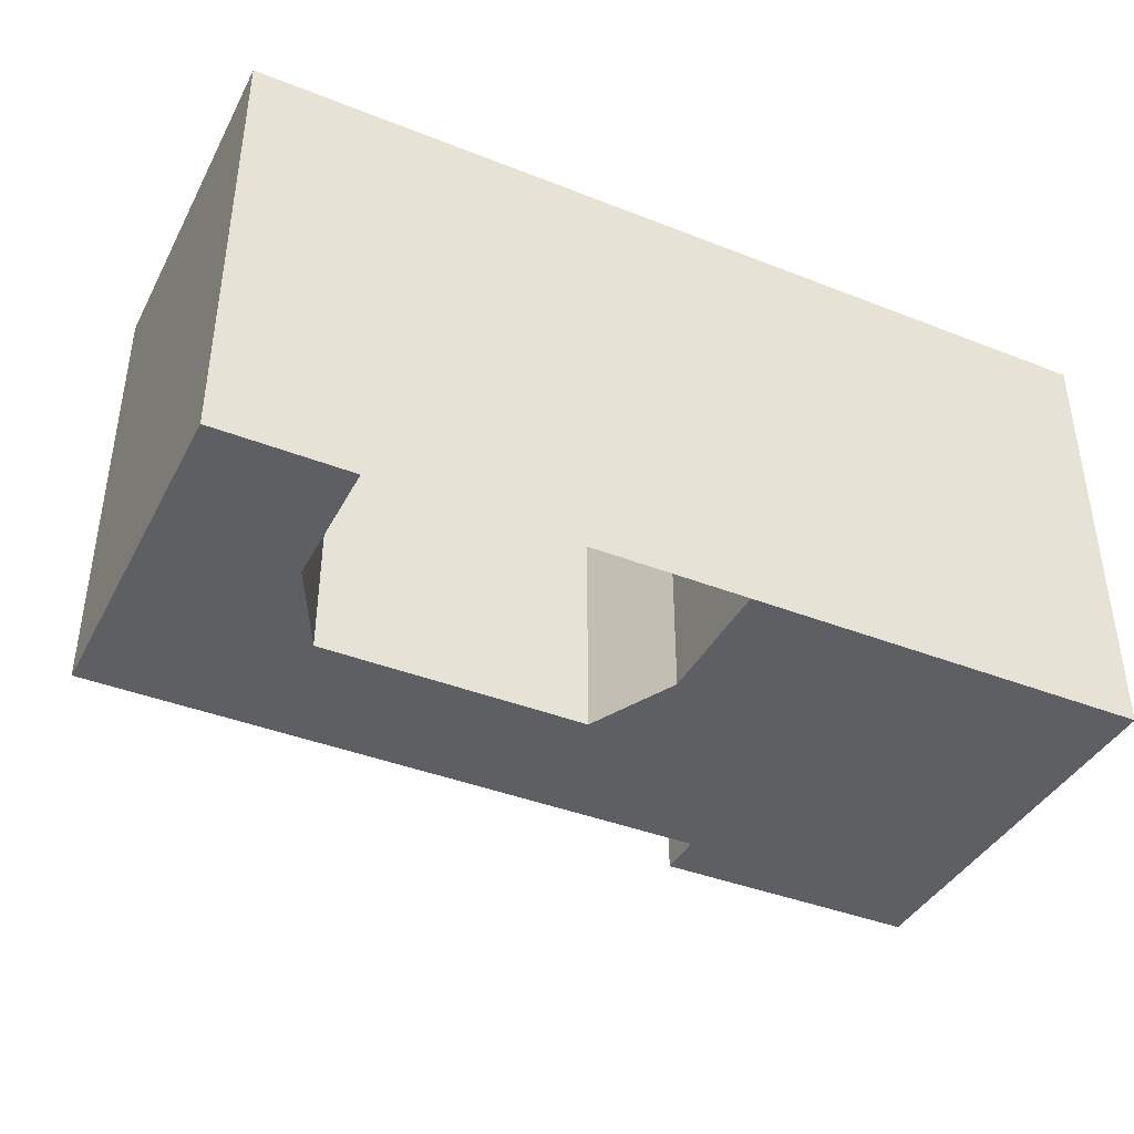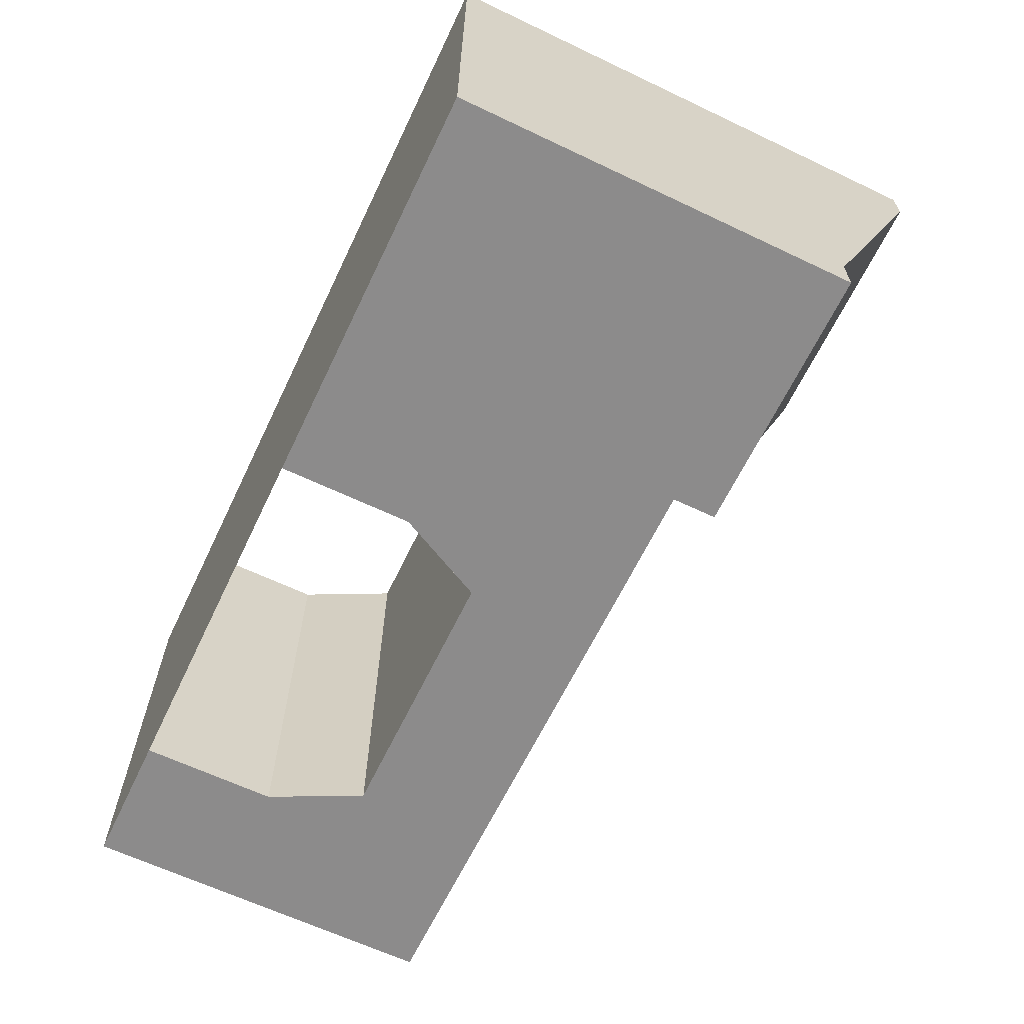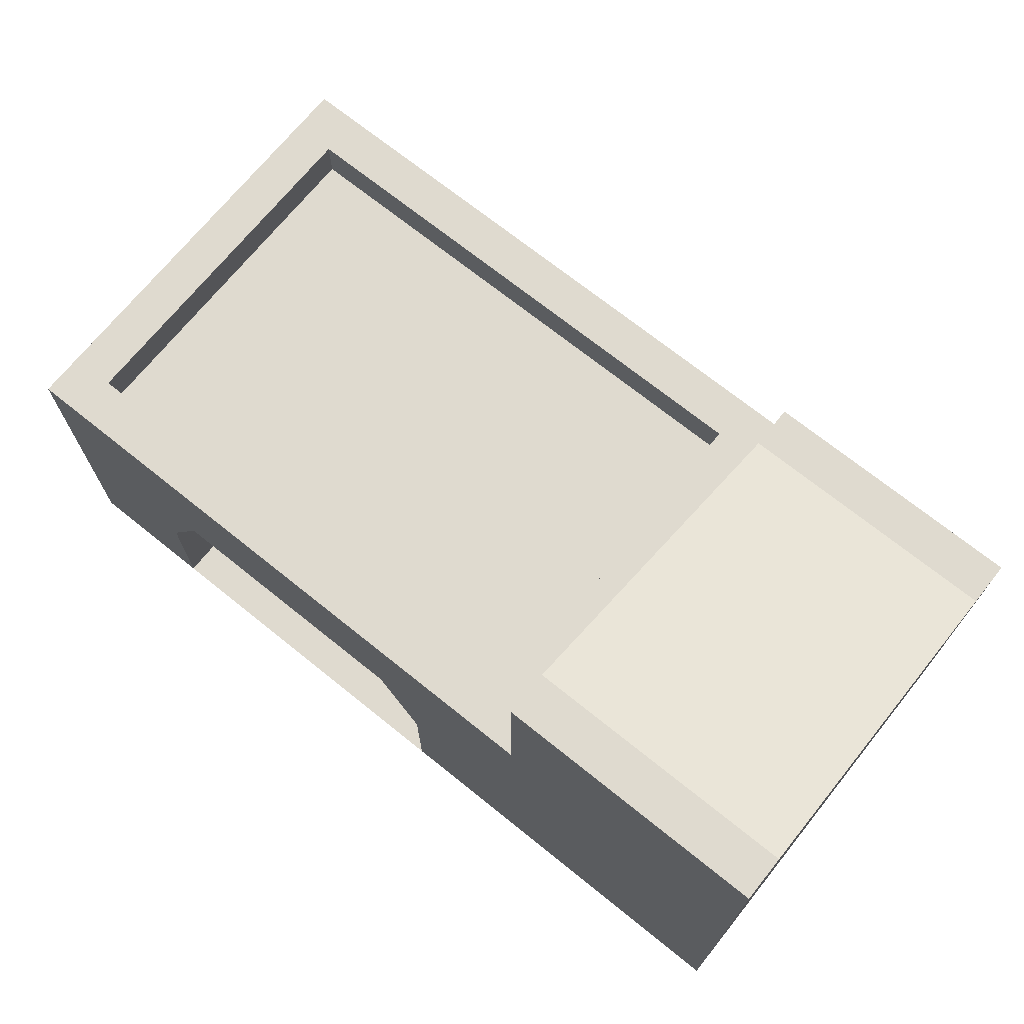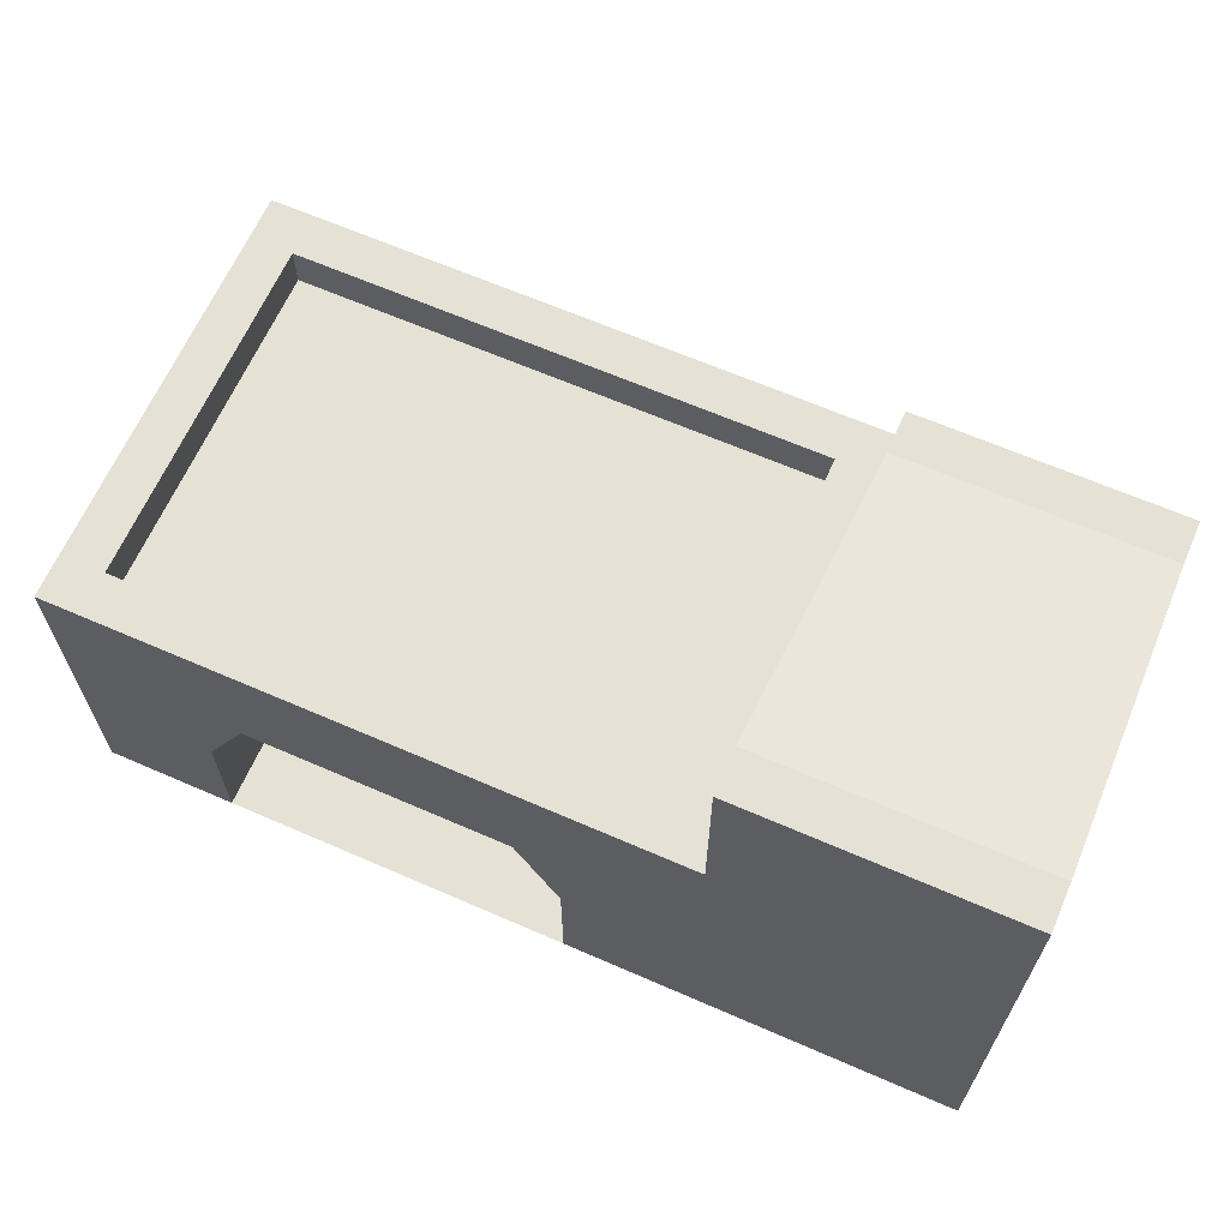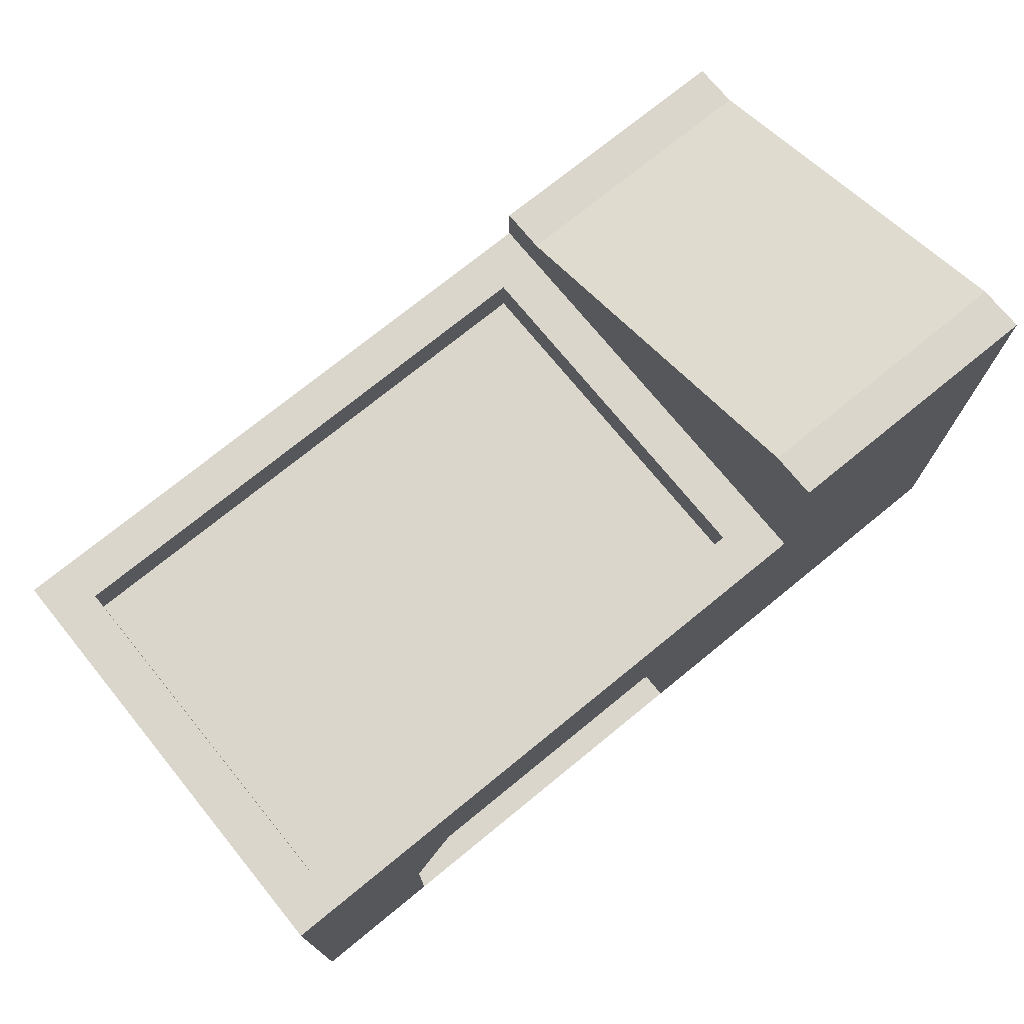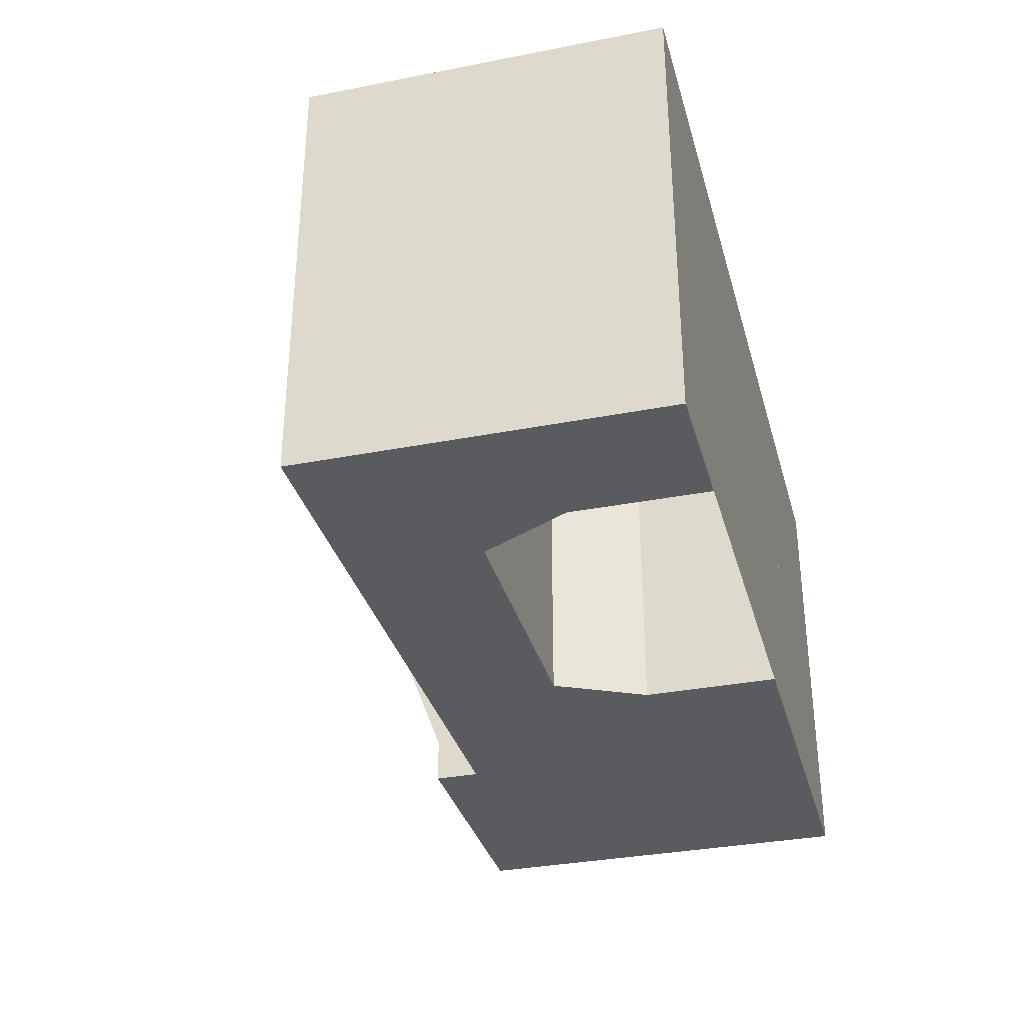
<metadata>
{"format":"obj","ext":"obj","renderer":"f3d","projection":"perspective","resolution":1024,"background":"white","views":[{"elev":-40.3,"azim":-25.8,"up":"+Z"},{"elev":-64.0,"azim":64.4,"up":"+Z"},{"elev":70.7,"azim":38.8,"up":"+Y"},{"elev":64.9,"azim":23.7,"up":"+Y"},{"elev":73.6,"azim":-39.2,"up":"+Y"},{"elev":-33.5,"azim":-75.1,"up":"+Z"}]}
</metadata>
<code>
v 5 8 -8
v 4 8 -8
v 4 8 -7
v 5 8 -7
v 4 0 -7
v 5 0 -8
v 5 0 -7
v 4 0 -8
v 7 0 -8
v 7 0 -7
v 7 8 -8
v 7 8 -7
v 8 0 -8
v 8 0 -7
v 8 8 -8
v 8 8 -7
v 14 0 -8
v 14 0 -7
v 14 8 -8
v 14 8 -7
v 15 0 -8
v 15 0 -7
v 15 8 -8
v 15 8 -7
v 17 0 -8
v 17 0 -7
v 17 8 -8
v 17 8 -7
v 18 0 -8
v 18 0 -7
v 18 8 -8
v 18 8 -7
v 18 0 -7
v 18 0 -8
v 18 5 -8
v 18 5 -7
v 24 5 -7
v 24 5 -8
v 24 7 -8
v 24 7 -7
v 14 5 -8
v 15 3 -7
v 14 5 -7
v 15 3 -8
v 15 3 -8
v 15 0 -7
v 15 3 -7
v 15 0 -8
v 8 5 -7
v 14 5 -8
v 14 5 -7
v 8 5 -8
v 7 0 -7
v 7 0 -8
v 7 3 -8
v 7 3 -7
v 7 3 -7
v 7 3 -8
v 8 5 -8
v 8 5 -7
v 4 8 1
v 5 8 1
v 4 8 2
v 5 8 2
v 4 0 1
v 5 0 1
v 4 0 2
v 5 0 2
v 7 0 1
v 7 0 2
v 7 7 -7
v 5 7 -7
v 5 7 1
v 7 7 1
v 7 8 1
v 7 8 2
v 8 0 1
v 8 0 2
v 8 7 -7
v 8 7 1
v 8 8 1
v 8 8 2
v 14 0 1
v 14 0 2
v 14 7 -7
v 14 7 1
v 14 8 1
v 14 8 2
v 15 0 1
v 15 0 2
v 15 7 -7
v 15 7 1
v 15 8 1
v 15 8 2
v 17 0 1
v 17 0 2
v 17 7 -7
v 17 7 1
v 17 8 1
v 17 8 2
v 18 0 1
v 18 0 2
v 18 8 1
v 18 8 2
v 18 0 2
v 18 0 1
v 18 5 1
v 18 5 2
v 24 5 2
v 24 5 1
v 24 7 1
v 24 7 2
v 14 5 1
v 15 3 2
v 14 5 2
v 15 3 1
v 15 3 1
v 15 0 2
v 15 3 2
v 15 0 1
v 8 5 1
v 14 5 1
v 8 5 2
v 14 5 2
v 7 0 2
v 7 0 1
v 7 3 1
v 7 3 2
v 7 3 2
v 7 3 1
v 8 5 1
v 8 5 2
v 24 8 1
v 24 8 -7
v 24 8 -8
v 24 8 2
v 24 0 1
v 24 0 -7
v 18 9 -7
v 18 12 1
v 24 9 -7
v 24 12 1
v 18 12 1
v 18 12 2
v 24 12 1
v 24 12 2
v 24 0 -8
v 18 9 -8
v 18 9 -7
v 24 9 -8
v 24 9 -7
v 24 0 2
v 24 12 1
v 24 9 -7
v 24 12 2
v 24 9 -8
v 18 5 1
v 18 5 -7
v 18 0 1
v 18 0 -7
v 24 0 1
v 24 0 2
v 24 0 -7
v 18 5 -8
v 18 0 -8
v 24 0 -8
v 18 5 2
v 18 0 2
v 4 0 2
v 5 0 2
v 5 5 2
v 4 5 2
v 5 7 2
v 4 7 2
v 5 5 -8
v 4 0 -8
v 4 5 -8
v 5 0 -8
v 5 7 -8
v 4 7 -8
v 7 3 2
v 7 7 2
v 7 0 2
v 7 3 -8
v 7 0 -8
v 7 7 -8
v 8 5 2
v 8 7 2
v 8 7 -8
v 8 5 -8
v 14 5 2
v 14 7 2
v 14 7 -8
v 14 5 -8
v 15 3 2
v 15 7 2
v 15 7 -8
v 15 3 -8
v 17 5 2
v 17 7 2
v 15 0 2
v 17 0 2
v 17 5 -8
v 15 0 -8
v 17 0 -8
v 17 7 -8
v 18 5 2
v 18 7 2
v 18 0 2
v 18 5 -8
v 18 0 -8
v 18 7 -8
v 4 5 -8
v 4 0 -7
v 4 5 -7
v 4 0 -8
v 4 7 -8
v 4 7 -7
v 4 5 1
v 4 0 2
v 4 5 2
v 4 0 1
v 4 7 1
v 4 7 2
v 17 8 -8
v 15 8 -8
v 17 7 -7
v 17 7 1
v 17 8 -7
v 17 8 1
v 17 8 2
v 18 8 2
v 18 8 -8
v 15 7 -7
v 17 7 -7
v 15 8 -7
v 17 8 -7
v 14 7 -7
v 14 8 -7
v 14 8 -8
v 8 7 -7
v 8 8 -7
v 8 8 -8
v 7 7 -7
v 7 8 -7
v 7 8 -8
v 5 7 -7
v 5 8 -7
v 5 8 -8
v 4 8 -7
v 4 8 1
v 4 8 -8
v 4 8 -8
v 5 7 1
v 5 7 -7
v 5 8 1
v 5 8 -7
v 4 8 2
v 4 8 2
v 5 8 2
v 7 7 1
v 5 7 1
v 7 8 1
v 5 8 1
v 7 8 2
v 8 7 1
v 8 8 1
v 8 8 2
v 14 7 1
v 14 8 1
v 14 8 2
v 15 7 1
v 15 8 1
v 15 8 2
v 17 7 1
v 17 8 1
v 24 7 2
v 24 5 2
v 24 5 -8
v 24 7 -8
v 24 8 -8
v 24 8 2
v 18 8 1
v 18 8 2
v 18 12 1
v 18 12 2
v 18 12 2
v 24 12 2
v 18 8 -7
v 18 9 -7
v 18 8 -8
v 18 9 -8
v 24 9 -8
v 18 9 -8
v 24 0 -8
v 24 0 2
g submesh0
f 1 2 3
f 4 1 3
f 5 6 7
f 5 8 6
f 7 9 10
f 7 6 9
f 11 1 4
f 12 11 4
f 10 13 14
f 10 9 13
f 15 11 12
f 16 15 12
f 14 17 18
f 14 13 17
f 19 15 16
f 20 19 16
f 18 21 22
f 18 17 21
f 23 19 20
f 24 23 20
f 22 25 26
f 22 21 25
f 27 23 24
f 28 27 24
f 26 29 30
f 26 25 29
f 31 27 28
f 32 31 28
f 33 34 35
f 36 33 35
f 37 38 39
f 40 37 39
f 41 42 43
f 41 44 42
f 45 46 47
f 45 48 46
f 49 50 51
f 49 52 50
f 53 54 55
f 56 53 55
f 57 58 59
f 60 57 59
f 4 3 61
f 62 4 61
f 62 61 63
f 64 62 63
f 65 7 66
f 65 5 7
f 67 66 68
f 67 65 66
f 66 10 69
f 66 7 10
f 68 69 70
f 68 66 69
f 71 72 73
f 74 71 73
f 75 62 64
f 76 75 64
f 69 14 77
f 69 10 14
f 70 77 78
f 70 69 77
f 79 71 74
f 80 79 74
f 81 75 76
f 82 81 76
f 77 18 83
f 77 14 18
f 78 83 84
f 78 77 83
f 85 79 80
f 86 85 80
f 87 81 82
f 88 87 82
f 83 22 89
f 83 18 22
f 84 89 90
f 84 83 89
f 91 85 86
f 92 91 86
f 93 87 88
f 94 93 88
f 89 26 95
f 89 22 26
f 90 95 96
f 90 89 95
f 97 91 92
f 98 97 92
f 99 93 94
f 100 99 94
f 95 30 101
f 95 26 30
f 96 101 102
f 96 95 101
f 32 28 99
f 103 32 99
f 103 99 100
f 104 103 100
f 105 106 107
f 108 105 107
f 106 33 36
f 107 106 36
f 109 110 111
f 112 109 111
f 110 37 40
f 111 110 40
f 113 114 115
f 113 116 114
f 43 116 113
f 43 42 116
f 117 118 119
f 117 120 118
f 47 120 117
f 47 46 120
f 121 51 122
f 121 49 51
f 123 122 124
f 123 121 122
f 125 126 127
f 128 125 127
f 126 53 56
f 127 126 56
f 129 130 131
f 132 129 131
f 130 57 60
f 131 130 60
f 111 40 133
f 40 134 133
f 40 39 134
f 39 135 134
f 112 111 136
f 111 133 136
f 101 30 137
f 30 138 137
f 139 140 141
f 140 142 141
f 143 144 145
f 144 146 145
f 30 29 138
f 29 147 138
f 148 149 150
f 149 151 150
f 102 101 152
f 101 137 152
f 133 134 153
f 134 154 153
f 136 133 155
f 133 153 155
f 134 135 154
f 135 156 154
f 157 158 159
f 158 160 159
f 110 109 161
f 109 162 161
f 37 110 163
f 110 161 163
f 158 164 160
f 164 165 160
f 38 37 166
f 37 163 166
f 167 157 168
f 157 159 168
g submesh1
f 169 170 171
f 172 169 171
f 172 171 173
f 174 172 173
f 175 176 177
f 175 178 176
f 179 177 180
f 179 175 177
f 171 181 182
f 173 171 182
f 170 183 181
f 171 170 181
f 184 178 175
f 184 185 178
f 186 175 179
f 186 184 175
f 181 187 188
f 182 181 188
f 189 184 186
f 189 190 184
f 187 191 192
f 188 187 192
f 193 190 189
f 193 194 190
f 191 195 196
f 192 191 196
f 197 194 193
f 197 198 194
f 195 199 200
f 196 195 200
f 201 202 199
f 195 201 199
f 203 204 198
f 203 205 204
f 206 198 197
f 206 203 198
f 199 207 208
f 200 199 208
f 202 209 207
f 199 202 207
f 210 205 203
f 210 211 205
f 212 203 206
f 212 210 203
f 213 214 215
f 213 216 214
f 217 215 218
f 217 213 215
f 219 220 221
f 219 222 220
f 215 222 219
f 215 214 222
f 223 221 224
f 223 219 221
f 218 219 223
f 218 215 219
f 206 197 225
f 197 226 225
f 227 228 229
f 228 230 229
f 200 208 231
f 208 232 231
f 212 206 233
f 206 225 233
f 234 235 236
f 235 237 236
f 238 234 239
f 234 236 239
f 197 193 226
f 193 240 226
f 241 238 242
f 238 239 242
f 193 189 240
f 189 243 240
f 244 241 245
f 241 242 245
f 189 186 243
f 186 246 243
f 247 244 248
f 244 245 248
f 186 179 246
f 179 249 246
f 218 223 250
f 223 251 250
f 179 180 249
f 180 252 249
f 217 218 253
f 218 250 253
f 254 255 256
f 255 257 256
f 223 224 251
f 224 258 251
f 174 173 259
f 173 260 259
f 261 262 263
f 262 264 263
f 173 182 260
f 182 265 260
f 266 261 267
f 261 263 267
f 182 188 265
f 188 268 265
f 269 266 270
f 266 267 270
f 188 192 268
f 192 271 268
f 272 269 273
f 269 270 273
f 192 196 271
f 196 274 271
f 275 272 276
f 272 273 276
f 196 200 274
f 200 231 274
f 208 207 277
f 207 278 277
f 210 212 279
f 212 280 279
f 212 233 280
f 233 281 280
f 232 208 282
f 208 277 282
f 283 284 285
f 284 286 285
f 232 282 287
f 282 288 287
f 289 283 290
f 283 285 290
f 291 289 292
f 289 290 292
f 281 233 293
f 233 294 293
f 210 279 211
f 279 295 211
f 278 207 296
f 207 209 296

</code>
